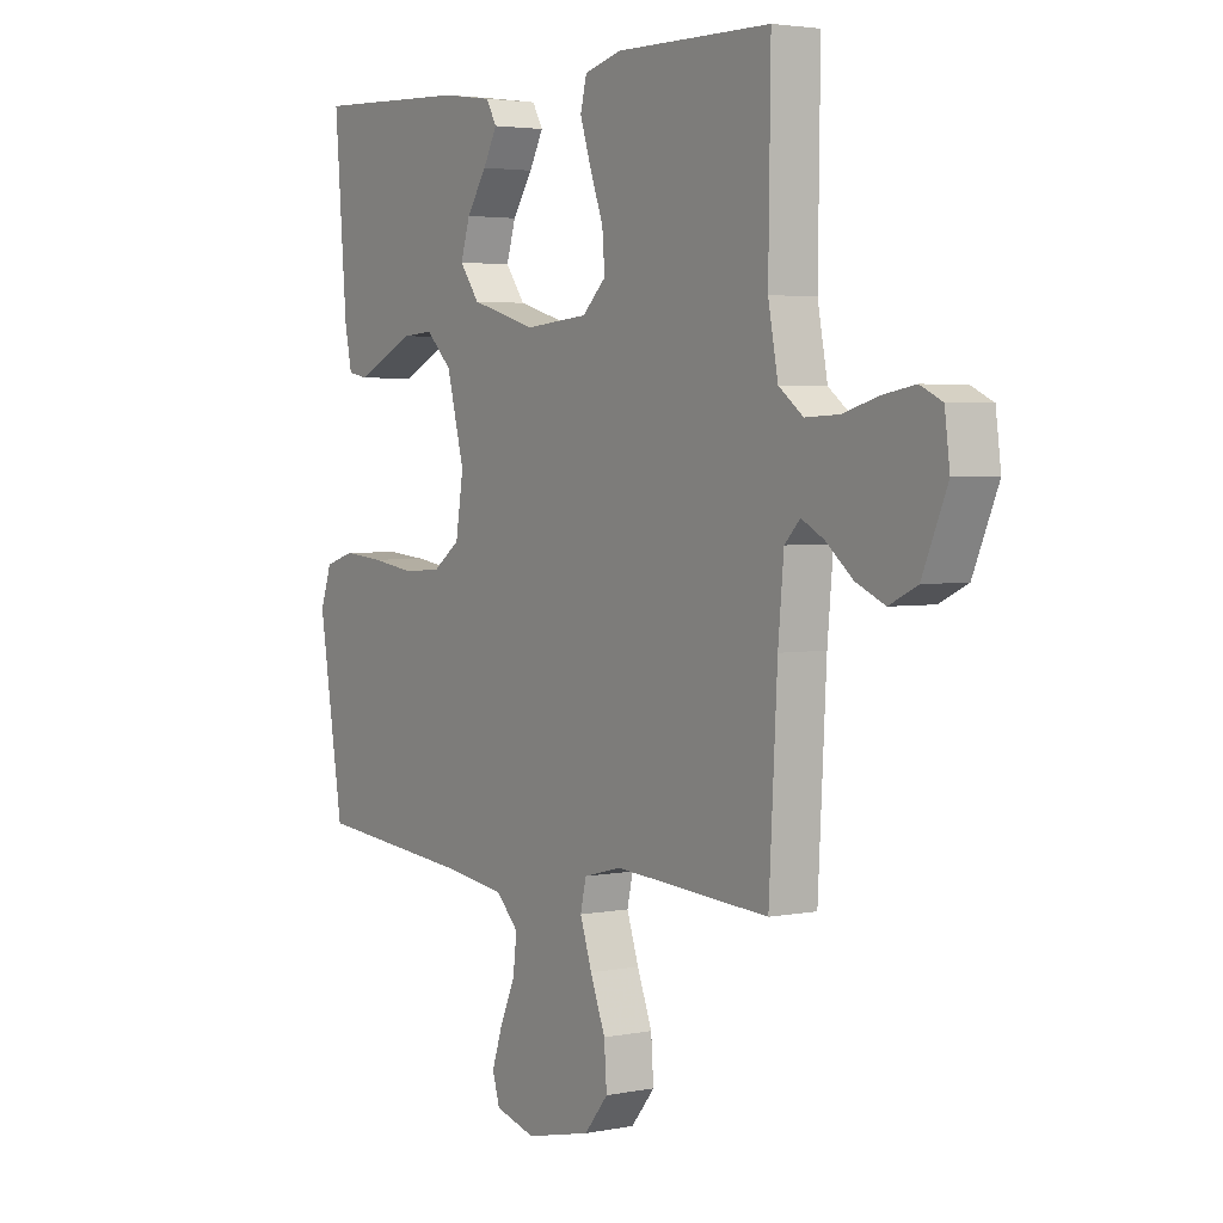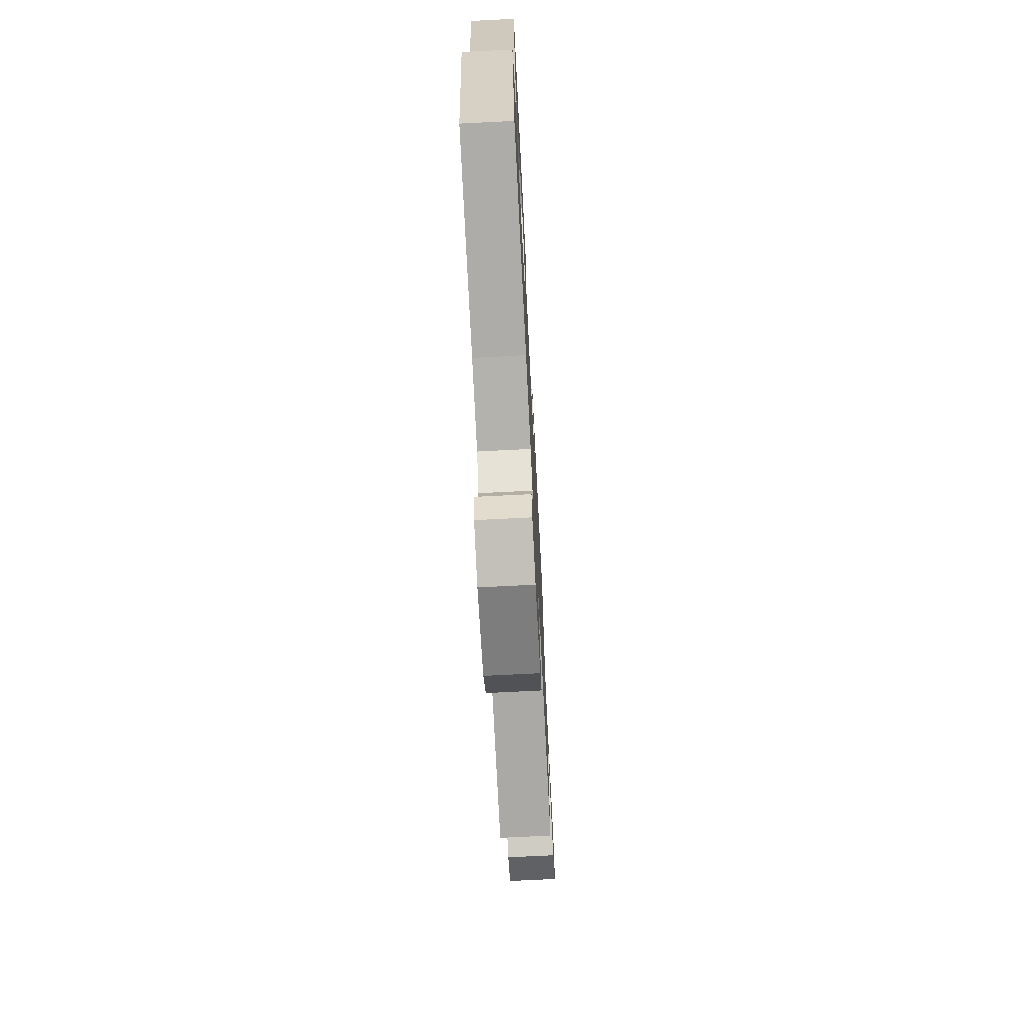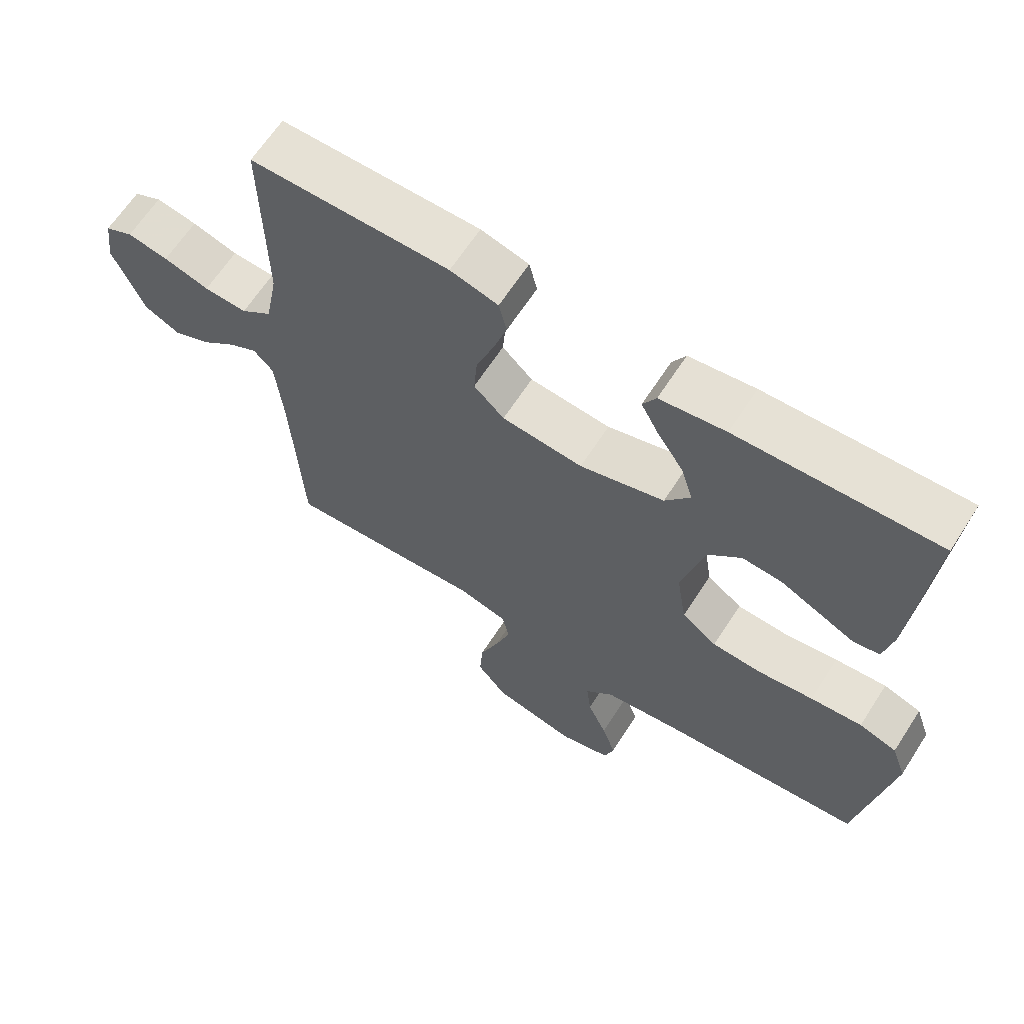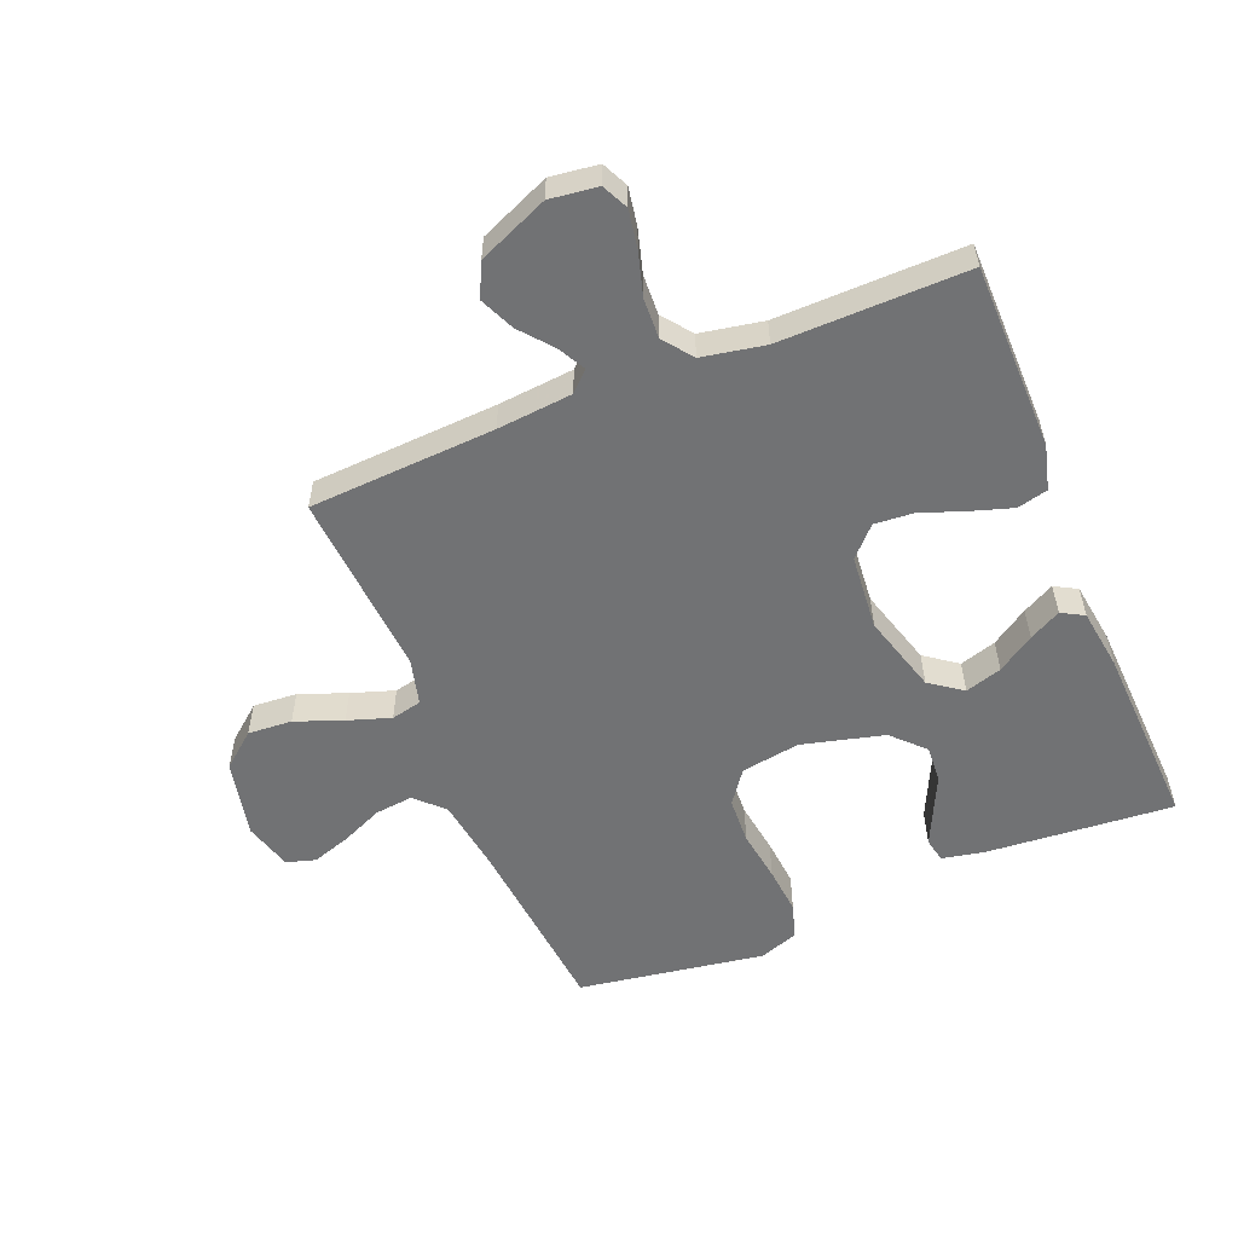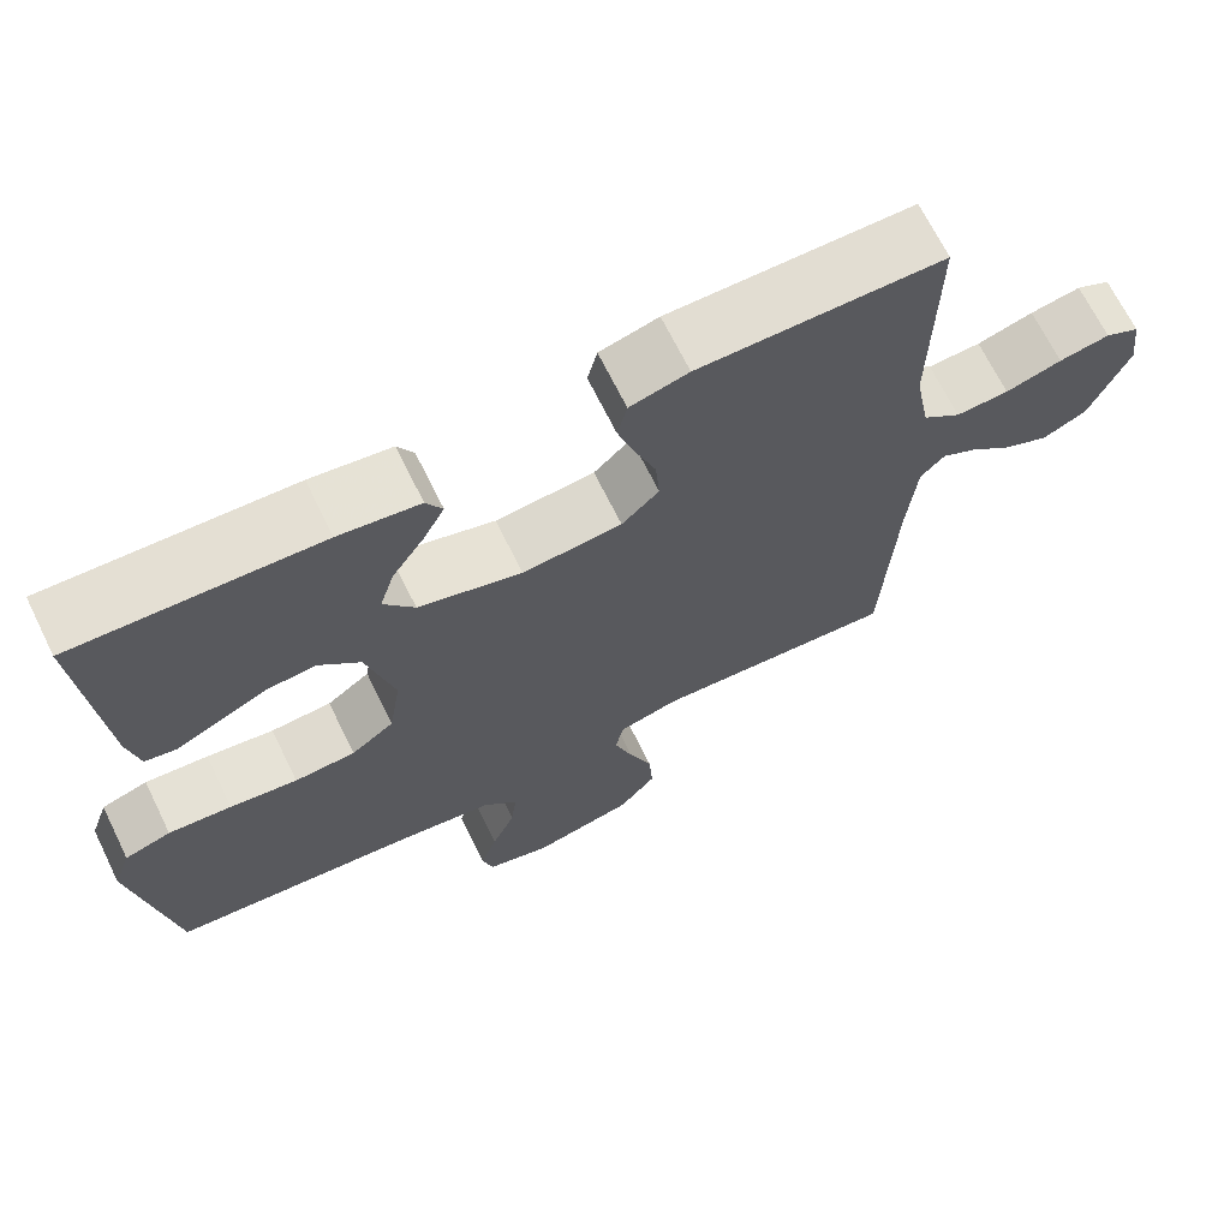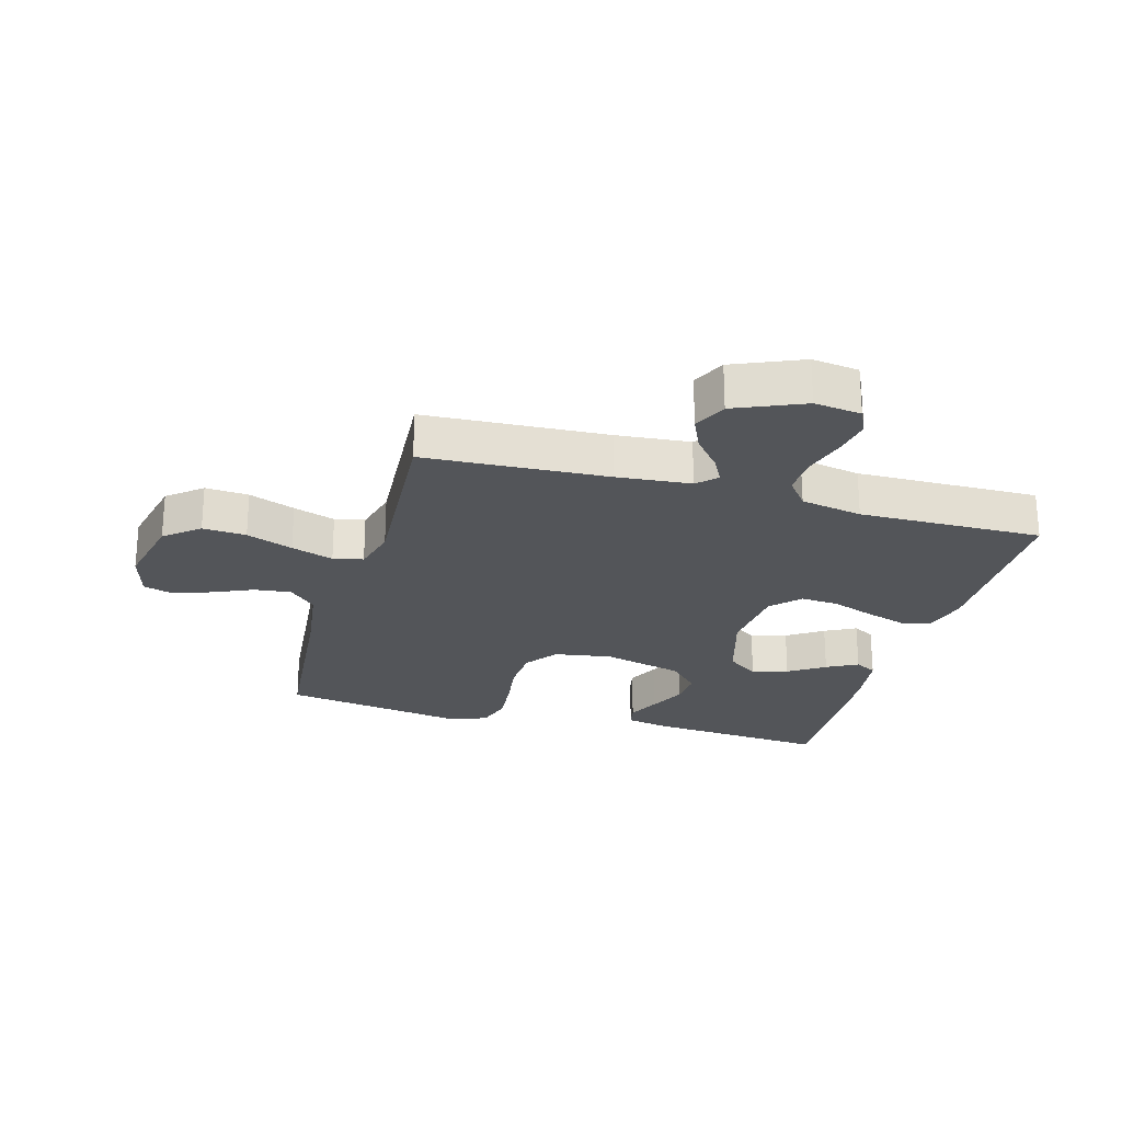
<metadata>
{"format":"obj","ext":"obj","renderer":"f3d","projection":"perspective","resolution":1024,"background":"white","views":[{"elev":3.3,"azim":-124.0,"up":"+Z"},{"elev":-71.6,"azim":92.9,"up":"+Z"},{"elev":64.5,"azim":32.8,"up":"+Z"},{"elev":-55.4,"azim":-67.7,"up":"+Y"},{"elev":68.4,"azim":153.8,"up":"+Z"},{"elev":-24.4,"azim":-105.7,"up":"+Y"}]}
</metadata>
<code>
v -0.5 0.07 0.5
v -0.2 0.07 0.502
v -0.128 0.07 0.483
v -0.116 0.07 0.434
v -0.137 0.07 0.368
v -0.163 0.07 0.297
v -0.168 0.07 0.234
v -0.122 0.07 0.19
v 0 0.07 0.179
v 0.127 0.07 0.216
v 0.165 0.07 0.268
v 0.147 0.07 0.327
v 0.108 0.07 0.386
v 0.081 0.07 0.437
v 0.101 0.07 0.473
v 0.2 0.07 0.487
v 0.5 0.07 0.5
v 0.476 0.07 0.2
v 0.462 0.07 0.131
v 0.423 0.07 0.123
v 0.37 0.07 0.148
v 0.309 0.07 0.177
v 0.249 0.07 0.181
v 0.199 0.07 0.132
v 0.165 0.07 0
v 0.18 0.07 -0.095
v 0.233 0.07 -0.134
v 0.308 0.07 -0.138
v 0.391 0.07 -0.126
v 0.469 0.07 -0.119
v 0.526 0.07 -0.137
v 0.548 0.07 -0.2
v 0.5 0.07 -0.5
v 0.2 0.07 -0.528
v 0.078 0.07 -0.545
v 0.035 0.07 -0.589
v 0.042 0.07 -0.65
v 0.071 0.07 -0.716
v 0.092 0.07 -0.779
v 0.078 0.07 -0.826
v 0 0.07 -0.848
v -0.126 0.07 -0.82
v -0.172 0.07 -0.764
v -0.167 0.07 -0.693
v -0.138 0.07 -0.617
v -0.115 0.07 -0.548
v -0.126 0.07 -0.499
v -0.2 0.07 -0.48
v -0.5 0.07 -0.5
v -0.516 0.07 -0.2
v -0.527 0.07 -0.079
v -0.557 0.07 -0.048
v -0.6 0.07 -0.071
v -0.652 0.07 -0.114
v -0.708 0.07 -0.139
v -0.762 0.07 -0.113
v -0.81 0.07 0
v -0.8 0.07 0.077
v -0.758 0.07 0.097
v -0.696 0.07 0.086
v -0.627 0.07 0.066
v -0.562 0.07 0.063
v -0.515 0.07 0.099
v -0.496 0.07 0.2
v -0.5 0 0.5
v -0.2 0 0.502
v -0.128 0 0.483
v -0.116 0 0.434
v -0.137 0 0.368
v -0.163 0 0.297
v -0.168 0 0.234
v -0.122 0 0.19
v 0 0 0.179
v 0.127 0 0.216
v 0.165 0 0.268
v 0.147 0 0.327
v 0.108 0 0.386
v 0.081 0 0.437
v 0.101 0 0.473
v 0.2 0 0.487
v 0.5 0 0.5
v 0.476 0 0.2
v 0.462 0 0.131
v 0.423 0 0.123
v 0.37 0 0.148
v 0.309 0 0.177
v 0.249 0 0.181
v 0.199 0 0.132
v 0.165 0 0
v 0.18 0 -0.095
v 0.233 0 -0.134
v 0.308 0 -0.138
v 0.391 0 -0.126
v 0.469 0 -0.119
v 0.526 0 -0.137
v 0.548 0 -0.2
v 0.5 0 -0.5
v 0.2 0 -0.528
v 0.078 0 -0.545
v 0.035 0 -0.589
v 0.042 0 -0.65
v 0.071 0 -0.716
v 0.092 0 -0.779
v 0.078 0 -0.826
v 0 0 -0.848
v -0.126 0 -0.82
v -0.172 0 -0.764
v -0.167 0 -0.693
v -0.138 0 -0.617
v -0.115 0 -0.548
v -0.126 0 -0.499
v -0.2 0 -0.48
v -0.5 0 -0.5
v -0.516 0 -0.2
v -0.527 0 -0.079
v -0.557 0 -0.048
v -0.6 0 -0.071
v -0.652 0 -0.114
v -0.708 0 -0.139
v -0.762 0 -0.113
v -0.81 0 0
v -0.8 0 0.077
v -0.758 0 0.097
v -0.696 0 0.086
v -0.627 0 0.066
v -0.562 0 0.063
v -0.515 0 0.099
v -0.496 0 0.2
f 59 60 61
f 58 59 61
f 57 58 61
f 56 57 61
f 55 56 61
f 54 55 61
f 53 54 61
f 52 53 61 62
f 51 52 62 63
f 48 49 50
f 51 63 64
f 50 51 64
f 48 50 64
f 47 48 64
f 43 44 45
f 42 43 45
f 41 42 45
f 40 41 45
f 39 40 45
f 38 39 45
f 37 38 45
f 36 37 45 46
f 35 36 46 47
f 32 33 34
f 31 32 34
f 30 31 34
f 29 30 34
f 28 29 34
f 34 35 47
f 28 34 47
f 27 28 47
f 20 21 22
f 19 20 22
f 18 19 22
f 17 18 22
f 16 17 22
f 15 16 22
f 14 15 22
f 13 14 22
f 12 13 22
f 11 12 22 23
f 10 11 23 24
f 4 5 6
f 3 4 6
f 2 3 6
f 1 2 6
f 64 1 6
f 64 6 7
f 26 27 47 64
f 25 26 64
f 9 10 24 25
f 8 9 25 64
f 7 8 64
f 125 124 123
f 125 123 122
f 125 122 121
f 125 121 120
f 125 120 119
f 125 119 118
f 125 118 117
f 126 125 117 116
f 127 126 116 115
f 114 113 112
f 128 127 115
f 128 115 114
f 128 114 112
f 128 112 111
f 109 108 107
f 109 107 106
f 109 106 105
f 109 105 104
f 109 104 103
f 109 103 102
f 109 102 101
f 110 109 101 100
f 111 110 100 99
f 98 97 96
f 98 96 95
f 98 95 94
f 98 94 93
f 98 93 92
f 111 99 98
f 111 98 92
f 111 92 91
f 86 85 84
f 86 84 83
f 86 83 82
f 86 82 81
f 86 81 80
f 86 80 79
f 86 79 78
f 86 78 77
f 86 77 76
f 87 86 76 75
f 88 87 75 74
f 70 69 68
f 70 68 67
f 70 67 66
f 70 66 65
f 70 65 128
f 71 70 128
f 128 111 91 90
f 128 90 89
f 89 88 74 73
f 128 89 73 72
f 128 72 71
f 1 65 66 2
f 2 66 67 3
f 3 67 68 4
f 4 68 69 5
f 5 69 70 6
f 6 70 71 7
f 7 71 72 8
f 8 72 73 9
f 9 73 74 10
f 10 74 75 11
f 11 75 76 12
f 12 76 77 13
f 13 77 78 14
f 14 78 79 15
f 15 79 80 16
f 16 80 81 17
f 17 81 82 18
f 18 82 83 19
f 19 83 84 20
f 20 84 85 21
f 21 85 86 22
f 22 86 87 23
f 23 87 88 24
f 24 88 89 25
f 25 89 90 26
f 26 90 91 27
f 27 91 92 28
f 28 92 93 29
f 29 93 94 30
f 30 94 95 31
f 31 95 96 32
f 32 96 97 33
f 33 97 98 34
f 34 98 99 35
f 35 99 100 36
f 36 100 101 37
f 37 101 102 38
f 38 102 103 39
f 39 103 104 40
f 40 104 105 41
f 41 105 106 42
f 42 106 107 43
f 43 107 108 44
f 44 108 109 45
f 45 109 110 46
f 46 110 111 47
f 47 111 112 48
f 48 112 113 49
f 49 113 114 50
f 50 114 115 51
f 51 115 116 52
f 52 116 117 53
f 53 117 118 54
f 54 118 119 55
f 55 119 120 56
f 56 120 121 57
f 57 121 122 58
f 58 122 123 59
f 59 123 124 60
f 60 124 125 61
f 61 125 126 62
f 62 126 127 63
f 63 127 128 64
f 64 128 65 1

</code>
